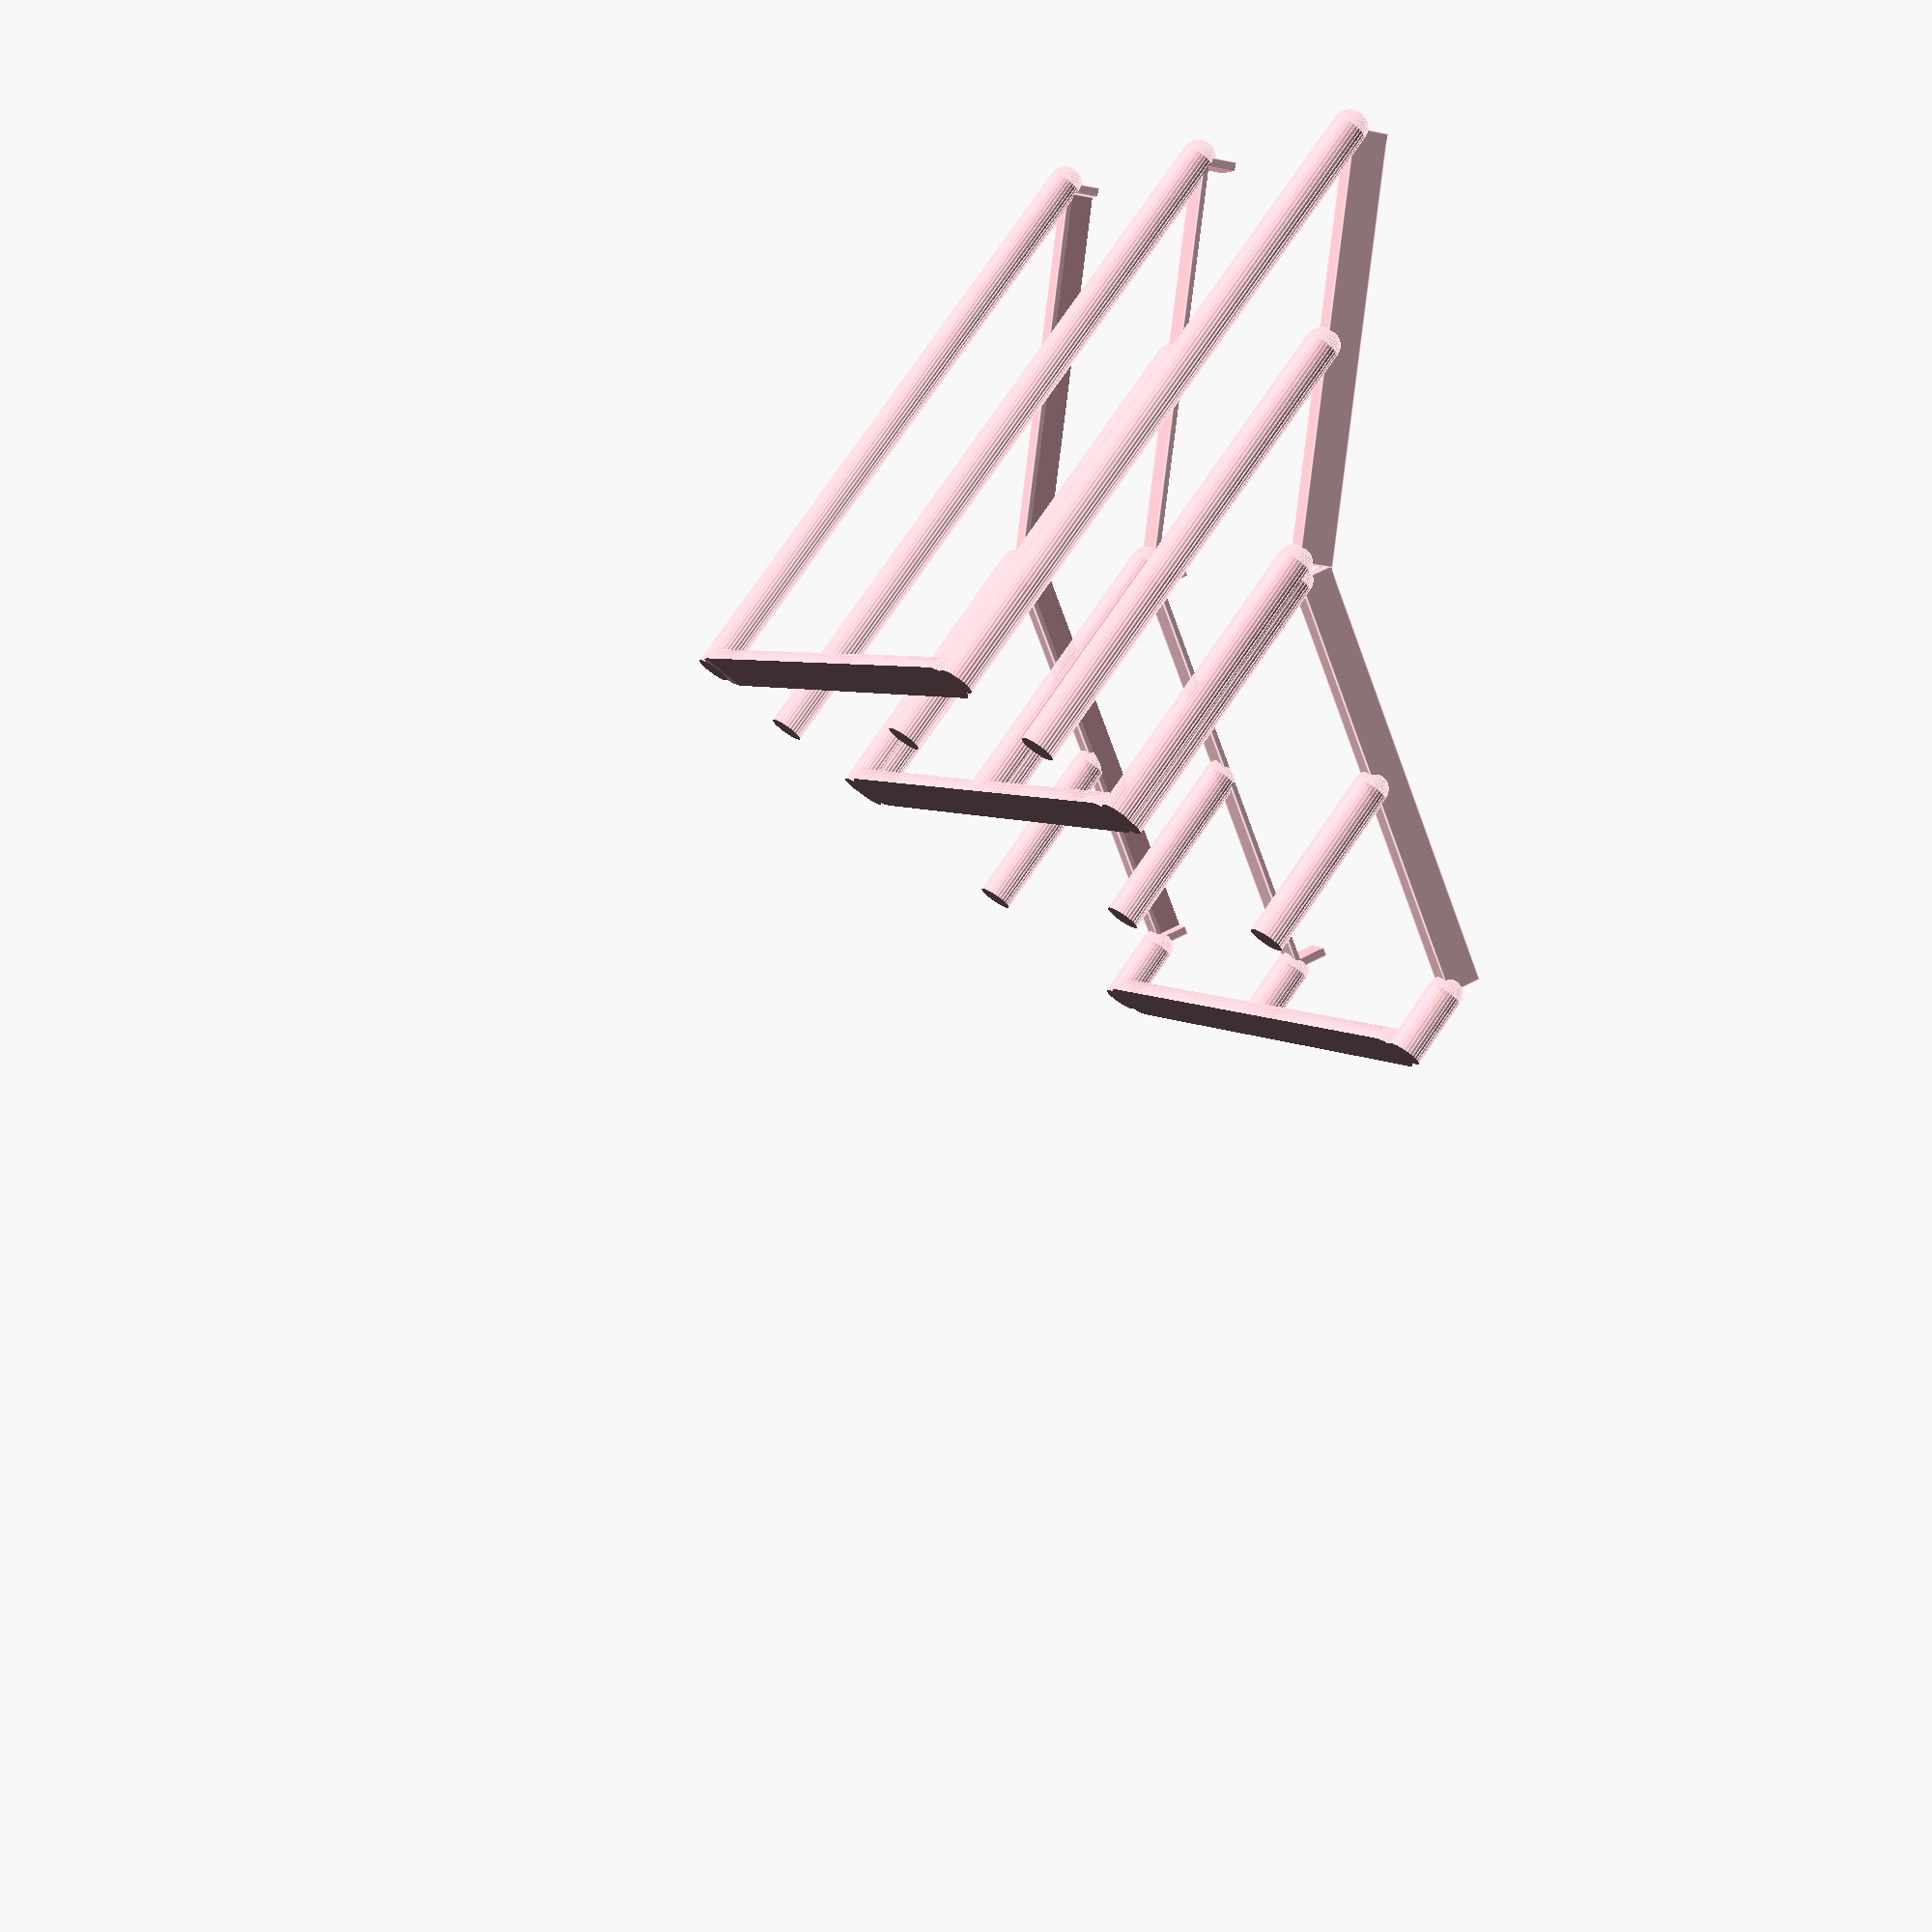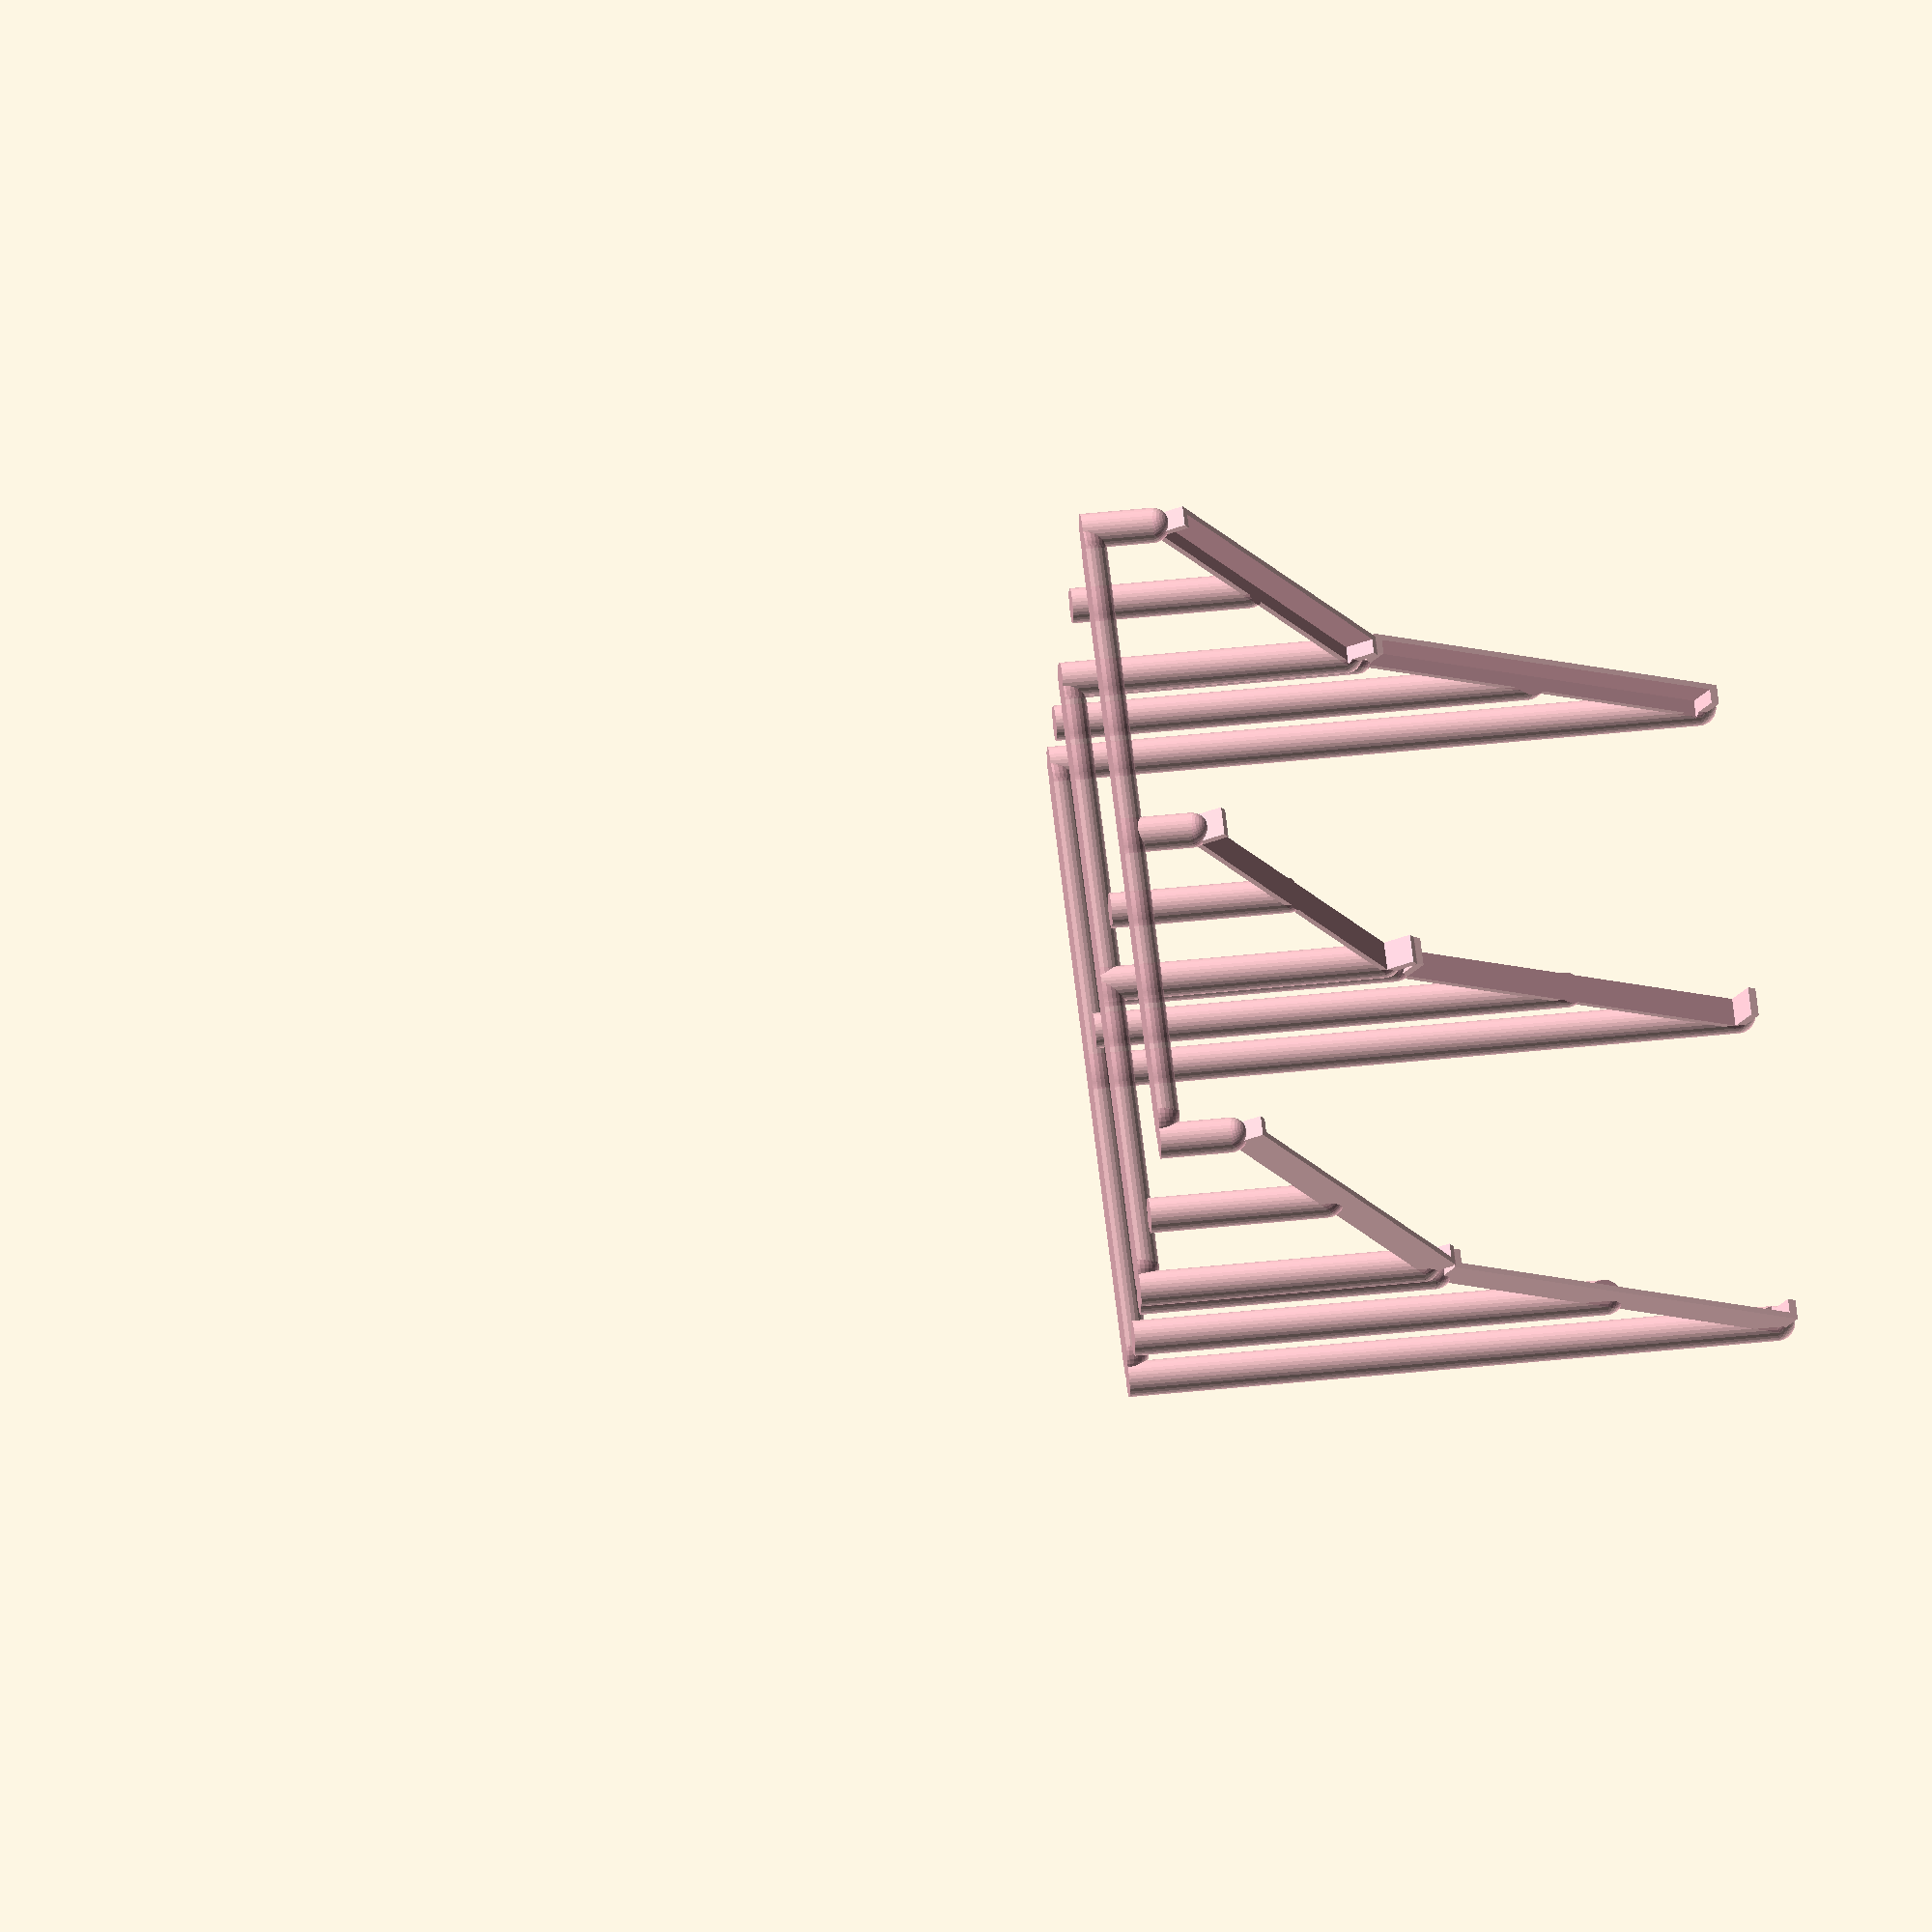
<openscad>
coast_width = 23; coast_depth = 14; coast_height = 2; coast_angle = 30;
mavis_width = 23.2; mavis_depth = 13.4; mavis_height = 2; mavis_angle = coast_angle * 2;
coast_front_bottom_height = 4.5;
coast_front_height_offset = coast_depth * sin(coast_angle);
coast_front_lateral_offset = coast_depth * cos(coast_angle);
coast_front_top_height = coast_front_bottom_height + coast_front_height_offset;
mavis_front_bottom_height = coast_front_top_height;
mavis_front_bottom_lateral_offset = coast_front_lateral_offset;
mavis_front_height_offset = mavis_depth * sin(mavis_angle);
mavis_front_lateral_offset = mavis_depth * cos(mavis_angle);
holder_extension_sides_up = 0.2;
holder_extension_sides_bottom = 0.2;
holder_extension_sides_frontback = 0.3;
holder_creep_sides_up = 1.0;
holder_creep_sides_bottom = 0.5;
pillar_radius = 0.6;
ground_pillar_radius = 0.8;
pillar_faces = 32;

module pillars(bracket_width, bracket_depth, bracket_height, bracket_x, bracket_y, bracket_z, angle) {
    pillar_length = 35;
    // Front pillar
    translate([bracket_x + bracket_width/2, bracket_y, bracket_z]) {
        rotate([-angle, 0, 0]) {
            translate([0, 0, -pillar_length]) {
                cylinder(r=pillar_radius, h=pillar_length, $fn=pillar_faces);
            }
        }
        sphere(r=pillar_radius, $fn=pillar_faces);
    }
    // Center pillar
    translate([bracket_x + bracket_width/2, bracket_y + bracket_depth/2, bracket_z]) {
        rotate([-angle, 0, 0]) {
            translate([0, 0, -pillar_length]) {
                cylinder(r=pillar_radius, h=pillar_length, $fn=pillar_faces);
            }
        }
        sphere(r=pillar_radius, $fn=pillar_faces);
    }
    // Back pillar
    translate([bracket_x + bracket_width/2, bracket_y + bracket_depth, bracket_z]) {
        rotate([-angle, 0, 0]) {
            translate([0, 0, -pillar_length]) {
                cylinder(r=pillar_radius, h=pillar_length, $fn=pillar_faces);
            }
        }
        sphere(r=pillar_radius, $fn=pillar_faces);
    }
}

module left_bracket(synth_width, synth_depth, angle) {
    bracket_x = -holder_extension_sides_bottom;
    bracket_y = -holder_extension_sides_frontback;
    bracket_z = -holder_extension_sides_up;
    bracket_width = holder_extension_sides_bottom + holder_creep_sides_bottom;
    bracket_depth = synth_depth + 2 * holder_extension_sides_frontback;
    bracket_height = holder_extension_sides_up + holder_creep_sides_up;
    
    translate([bracket_x, bracket_y, bracket_z]) {
        cube([bracket_width, bracket_depth, bracket_height]);
    }
    pillars(bracket_width, bracket_depth, bracket_height, bracket_x, bracket_y, bracket_z, angle);
}

module center_bracket(synth_width, synth_depth, angle) {
    bracket_x = synth_width / 2 - holder_creep_sides_bottom;
    bracket_y = -holder_extension_sides_frontback;
    bracket_z = -holder_extension_sides_up;
    bracket_width = holder_creep_sides_bottom * 2;
    bracket_depth = synth_depth + 2 * holder_extension_sides_frontback;
    bracket_height = holder_extension_sides_up + holder_creep_sides_up;
    
    translate([bracket_x, bracket_y, bracket_z]) {
        cube([bracket_width, bracket_depth, bracket_height]);
    }
    pillars(bracket_width, bracket_depth, bracket_height, bracket_x, bracket_y, bracket_z, angle);
}

module right_bracket(synth_width, synth_depth, angle) {
    bracket_x = synth_width - holder_creep_sides_bottom;
    bracket_y = -holder_extension_sides_frontback;
    bracket_z = -holder_extension_sides_up;
    bracket_width = holder_extension_sides_bottom + holder_creep_sides_bottom;
    bracket_depth = synth_depth + 2 * holder_extension_sides_frontback;
    bracket_height = holder_extension_sides_up + holder_creep_sides_up;
    
    translate([bracket_x, bracket_y, bracket_z]) {
        cube([bracket_width, bracket_depth, bracket_height]);
    }
    pillars(bracket_width, bracket_depth, bracket_height, bracket_x, bracket_y, bracket_z, angle);
}

module coast_holder() {
    translate([-coast_width / 2, 0, 0]) {
        translate([0, 0, coast_front_bottom_height]) {
            rotate([coast_angle, 0, 0]) {
                translate([0, 0, -coast_height]) {
                    difference() {
                        union() {
                            left_bracket(coast_width, coast_depth, coast_angle);
                            center_bracket(coast_width, coast_depth, coast_angle);
                            right_bracket(coast_width, coast_depth, coast_angle);
                        }
                        cube([coast_width, coast_depth, coast_height], center=false);
                    }
                }
            }
        }
    }
}

module mavis_holder() {
    translate([-mavis_width / 2, mavis_front_bottom_lateral_offset, 0]) {
        translate([0, 0, mavis_front_bottom_height]) {
            rotate([mavis_angle, 0, 0]) {
                translate([0, 0, -mavis_height]) {
                    difference() {
                        union() {
                            left_bracket(mavis_width, mavis_depth, mavis_angle);
                            center_bracket(mavis_width, mavis_depth, mavis_angle);
                            right_bracket(mavis_width, mavis_depth, mavis_angle);
                        }
                        cube([mavis_width, mavis_depth, mavis_height], center=false);
                    }
                }
            }
        }
    }
}

module ground_cylinder(offset, width) {
   translate([0, offset, 0]) {
       rotate([0, 90, 0]) {
           cylinder(r=ground_pillar_radius, h=width, center=true, $fn=pillar_faces);
       }
       // Left end cap
       translate([-width/2, 0, 0]) {
           sphere(r=ground_pillar_radius, $fn=pillar_faces);
       }
       // Right end cap  
       translate([width/2, 0, 0]) {
           sphere(r=ground_pillar_radius, $fn=pillar_faces);
       }
   }
}

color("pink", 0.85) {
    difference() {
        union() {
            coast_holder();
            mavis_holder();
            ground_cylinder(0.8, coast_width - 2);
            ground_cylinder(13.7, coast_width - 2);
            ground_cylinder(20.8, mavis_width - 2);
        }
        translate([-100, -100, -100]) {
            cube([200, 200, 100]);
        }
    }
}
</openscad>
<views>
elev=281.9 azim=62.6 roll=214.5 proj=p view=edges
elev=318.2 azim=155.2 roll=262.6 proj=o view=solid
</views>
